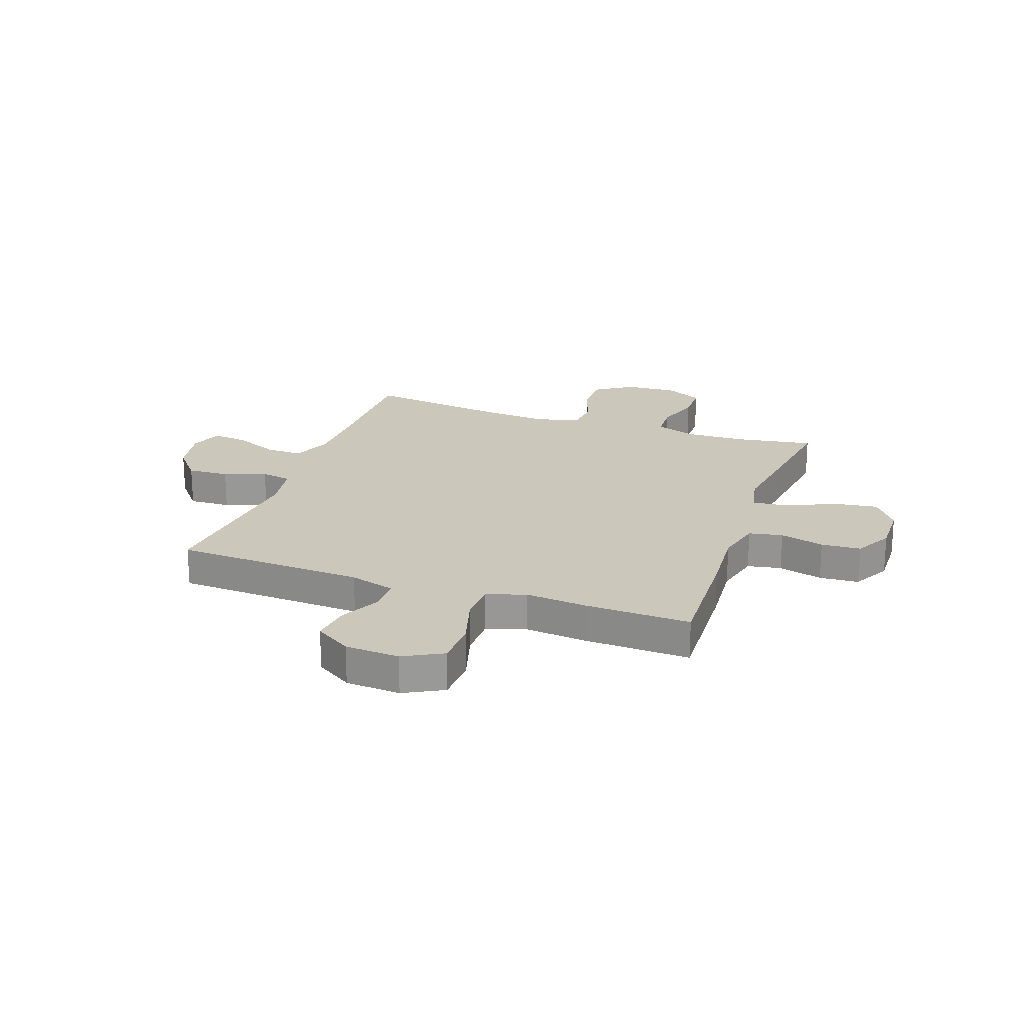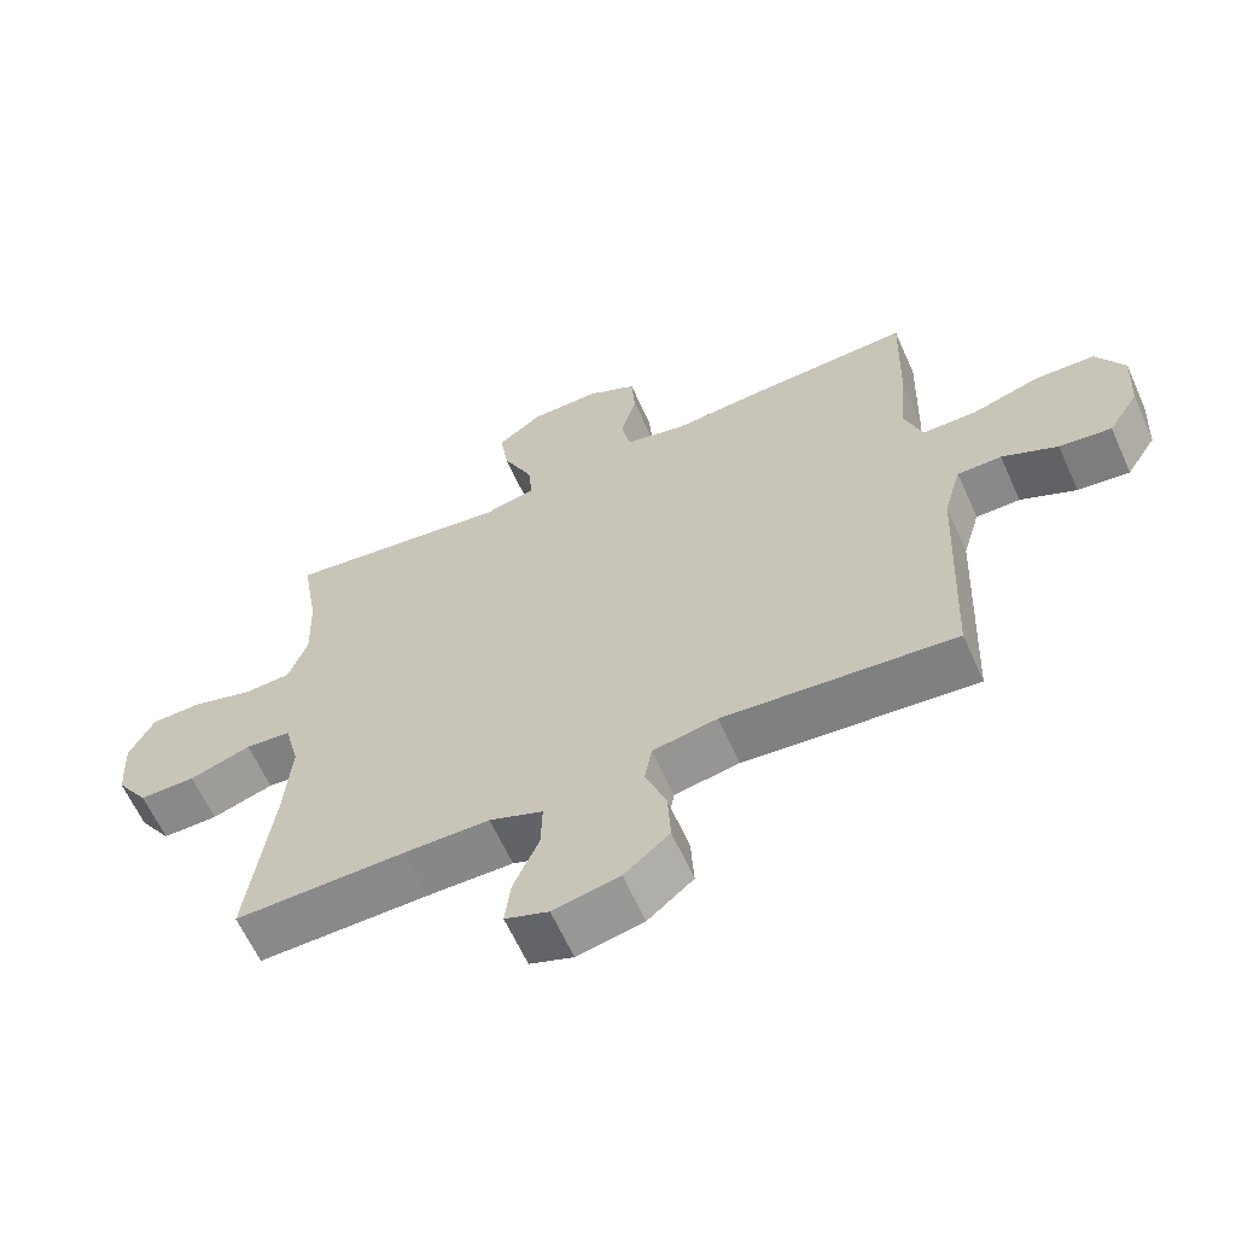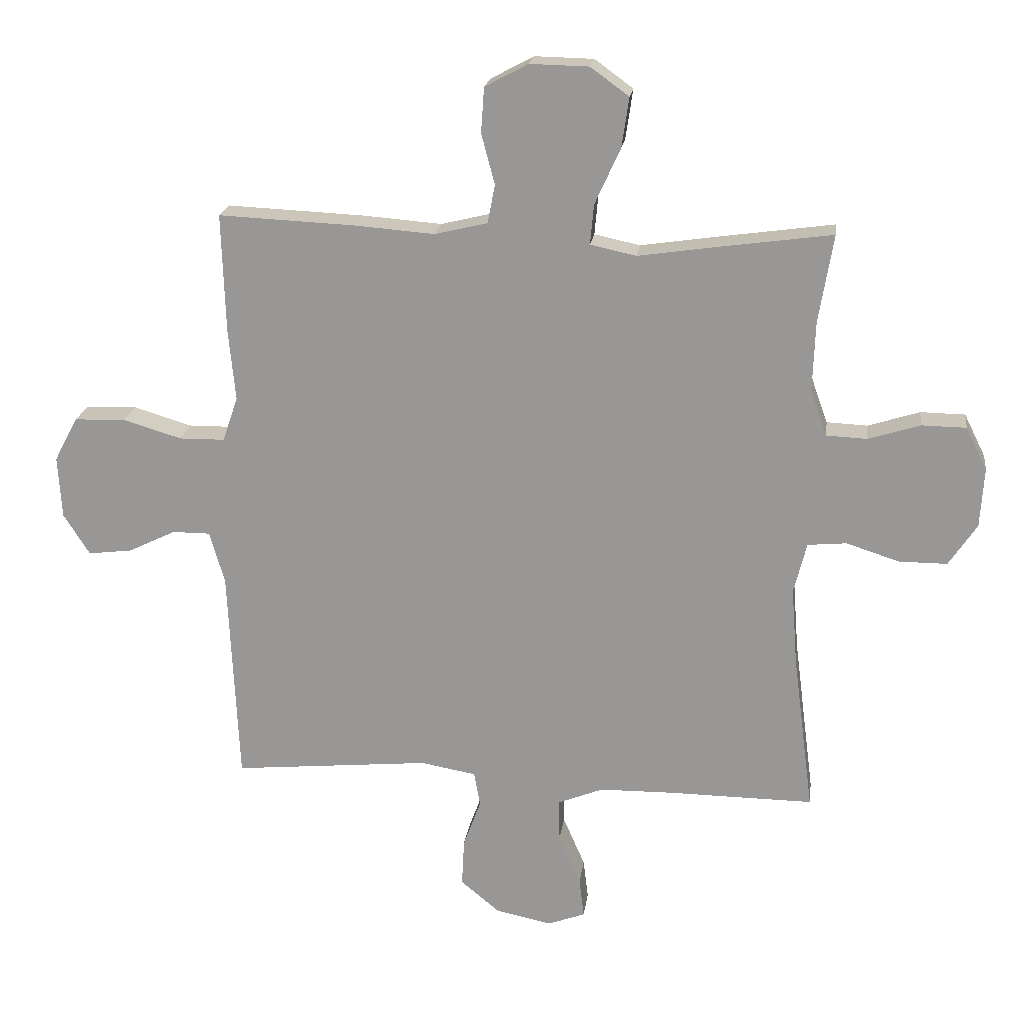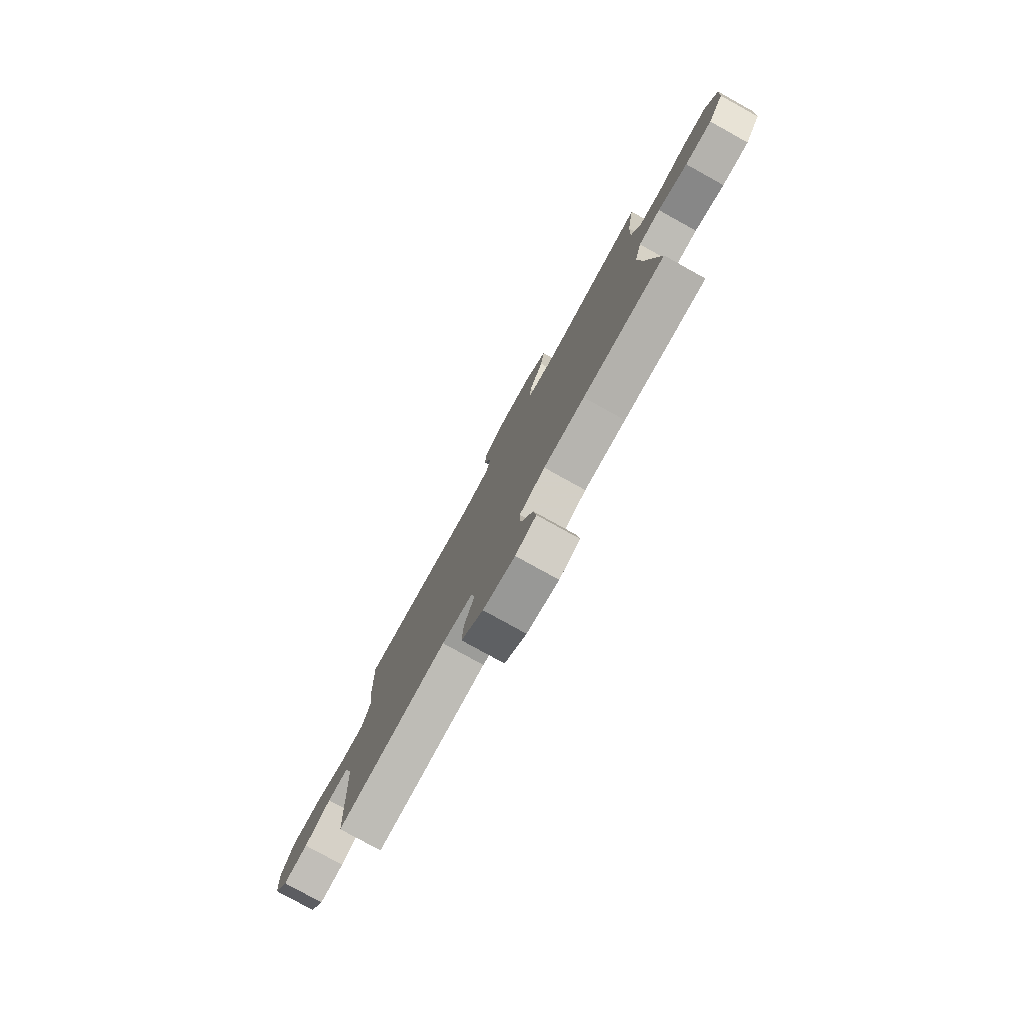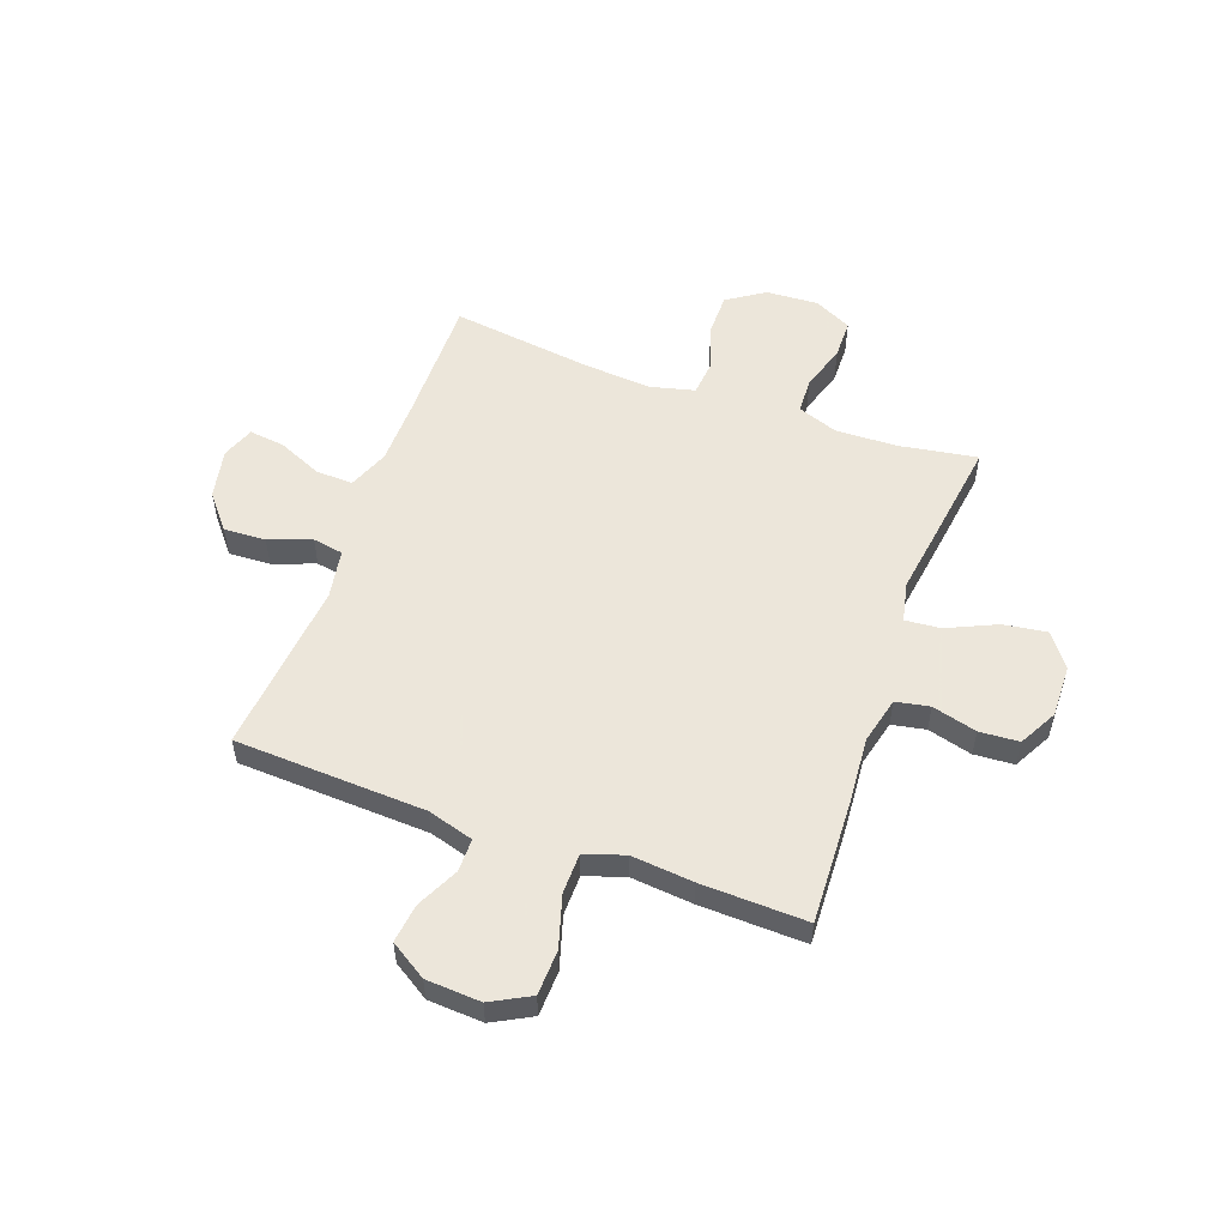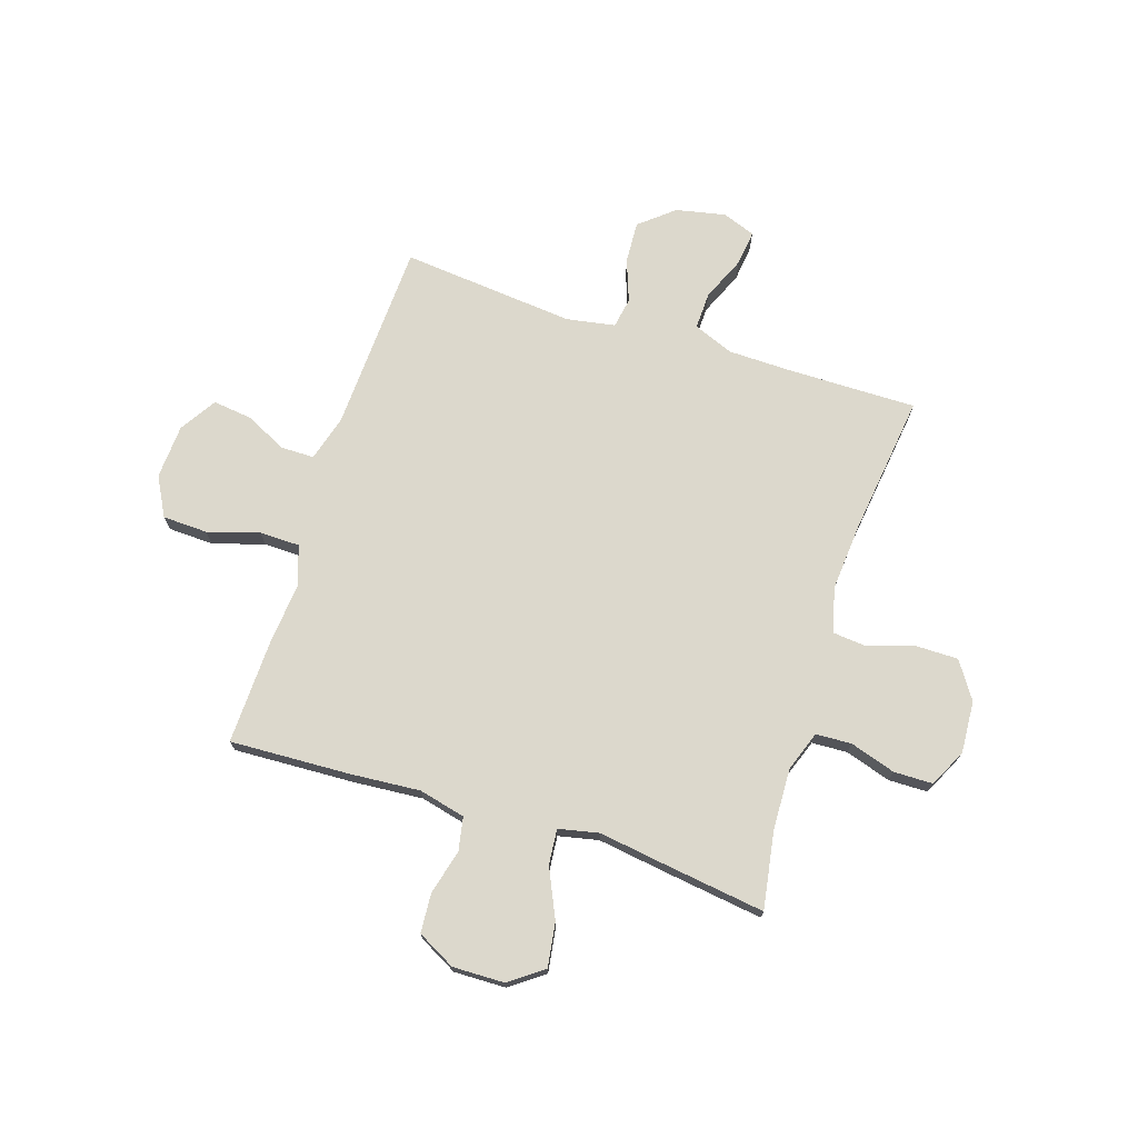
<metadata>
{"format":"obj","ext":"obj","renderer":"f3d","projection":"perspective","resolution":1024,"background":"white","views":[{"elev":21.6,"azim":-70.5,"up":"+Y"},{"elev":-63.0,"azim":-155.8,"up":"+Z"},{"elev":20.2,"azim":7.6,"up":"+Z"},{"elev":-79.5,"azim":61.0,"up":"+Z"},{"elev":54.2,"azim":-70.1,"up":"+Y"},{"elev":72.7,"azim":17.8,"up":"+Y"}]}
</metadata>
<code>
v -0.5 0.07 -0.5
v -0.516 0.07 -0.144
v -0.541 0.07 -0.058
v -0.603 0.07 -0.058
v -0.681 0.07 -0.096
v -0.754 0.07 -0.105
v -0.797 0.07 -0.037
v -0.803 0.07 0.065
v -0.764 0.07 0.138
v -0.68 0.07 0.141
v -0.583 0.07 0.112
v -0.508 0.07 0.113
v -0.483 0.07 0.187
v -0.494 0.07 0.303
v -0.5 0.07 0.5
v -0.273 0.07 0.49
v -0.144 0.07 0.48
v -0.057 0.07 0.501
v -0.045 0.07 0.564
v -0.067 0.07 0.647
v -0.062 0.07 0.721
v 0.009 0.07 0.759
v 0.106 0.07 0.757
v 0.169 0.07 0.711
v 0.157 0.07 0.629
v 0.115 0.07 0.537
v 0.109 0.07 0.471
v 0.184 0.07 0.455
v 0.306 0.07 0.473
v 0.5 0.07 0.5
v 0.476 0.07 0.355
v 0.472 0.07 0.24
v 0.499 0.07 0.165
v 0.566 0.07 0.162
v 0.651 0.07 0.189
v 0.724 0.07 0.188
v 0.759 0.07 0.118
v 0.753 0.07 0.02
v 0.707 0.07 -0.049
v 0.628 0.07 -0.049
v 0.541 0.07 -0.021
v 0.477 0.07 -0.027
v 0.456 0.07 -0.111
v 0.466 0.07 -0.239
v 0.5 0.07 -0.5
v 0.26 0.07 -0.498
v 0.14 0.07 -0.5
v 0.065 0.07 -0.53
v 0.067 0.07 -0.599
v 0.103 0.07 -0.682
v 0.111 0.07 -0.748
v 0.05 0.07 -0.771
v -0.043 0.07 -0.752
v -0.107 0.07 -0.699
v -0.103 0.07 -0.621
v -0.074 0.07 -0.542
v -0.084 0.07 -0.485
v -0.175 0.07 -0.469
v -0.5 0 -0.5
v -0.516 0 -0.144
v -0.541 0 -0.058
v -0.603 0 -0.058
v -0.681 0 -0.096
v -0.754 0 -0.105
v -0.797 0 -0.037
v -0.803 0 0.065
v -0.764 0 0.138
v -0.68 0 0.141
v -0.583 0 0.112
v -0.508 0 0.113
v -0.483 0 0.187
v -0.494 0 0.303
v -0.5 0 0.5
v -0.273 0 0.49
v -0.144 0 0.48
v -0.057 0 0.501
v -0.045 0 0.564
v -0.067 0 0.647
v -0.062 0 0.721
v 0.009 0 0.759
v 0.106 0 0.757
v 0.169 0 0.711
v 0.157 0 0.629
v 0.115 0 0.537
v 0.109 0 0.471
v 0.184 0 0.455
v 0.306 0 0.473
v 0.5 0 0.5
v 0.476 0 0.355
v 0.472 0 0.24
v 0.499 0 0.165
v 0.566 0 0.162
v 0.651 0 0.189
v 0.724 0 0.188
v 0.759 0 0.118
v 0.753 0 0.02
v 0.707 0 -0.049
v 0.628 0 -0.049
v 0.541 0 -0.021
v 0.477 0 -0.027
v 0.456 0 -0.111
v 0.466 0 -0.239
v 0.5 0 -0.5
v 0.26 0 -0.498
v 0.14 0 -0.5
v 0.065 0 -0.53
v 0.067 0 -0.599
v 0.103 0 -0.682
v 0.111 0 -0.748
v 0.05 0 -0.771
v -0.043 0 -0.752
v -0.107 0 -0.699
v -0.103 0 -0.621
v -0.074 0 -0.542
v -0.084 0 -0.485
v -0.175 0 -0.469
f 54 55 56
f 53 54 56
f 52 53 56
f 51 52 56
f 50 51 56
f 49 50 56
f 48 49 56 57
f 47 48 57
f 46 47 57 58
f 44 45 46 58
f 39 40 41
f 38 39 41
f 37 38 41
f 36 37 41
f 35 36 41
f 34 35 41
f 33 34 41 42
f 32 33 42 43
f 28 29 30 31
f 31 32 43
f 28 31 43
f 27 28 43
f 24 25 26
f 23 24 26
f 22 23 26
f 21 22 26
f 20 21 26
f 19 20 26
f 18 19 26 27
f 58 1 2
f 44 58 2
f 43 44 2
f 27 43 2
f 18 27 2
f 17 18 2
f 9 10 11
f 8 9 11
f 7 8 11
f 6 7 11
f 5 6 11
f 4 5 11
f 3 4 11 12
f 2 3 12 13
f 15 16 17
f 14 15 17
f 13 14 17
f 2 13 17
f 114 113 112
f 114 112 111
f 114 111 110
f 114 110 109
f 114 109 108
f 114 108 107
f 115 114 107 106
f 115 106 105
f 116 115 105 104
f 116 104 103 102
f 99 98 97
f 99 97 96
f 99 96 95
f 99 95 94
f 99 94 93
f 99 93 92
f 100 99 92 91
f 101 100 91 90
f 89 88 87 86
f 101 90 89
f 101 89 86
f 101 86 85
f 84 83 82
f 84 82 81
f 84 81 80
f 84 80 79
f 84 79 78
f 84 78 77
f 85 84 77 76
f 60 59 116
f 60 116 102
f 60 102 101
f 60 101 85
f 60 85 76
f 60 76 75
f 69 68 67
f 69 67 66
f 69 66 65
f 69 65 64
f 69 64 63
f 69 63 62
f 70 69 62 61
f 71 70 61 60
f 75 74 73
f 75 73 72
f 75 72 71
f 75 71 60
f 1 59 60 2
f 2 60 61 3
f 3 61 62 4
f 4 62 63 5
f 5 63 64 6
f 6 64 65 7
f 7 65 66 8
f 8 66 67 9
f 9 67 68 10
f 10 68 69 11
f 11 69 70 12
f 12 70 71 13
f 13 71 72 14
f 14 72 73 15
f 15 73 74 16
f 16 74 75 17
f 17 75 76 18
f 18 76 77 19
f 19 77 78 20
f 20 78 79 21
f 21 79 80 22
f 22 80 81 23
f 23 81 82 24
f 24 82 83 25
f 25 83 84 26
f 26 84 85 27
f 27 85 86 28
f 28 86 87 29
f 29 87 88 30
f 30 88 89 31
f 31 89 90 32
f 32 90 91 33
f 33 91 92 34
f 34 92 93 35
f 35 93 94 36
f 36 94 95 37
f 37 95 96 38
f 38 96 97 39
f 39 97 98 40
f 40 98 99 41
f 41 99 100 42
f 42 100 101 43
f 43 101 102 44
f 44 102 103 45
f 45 103 104 46
f 46 104 105 47
f 47 105 106 48
f 48 106 107 49
f 49 107 108 50
f 50 108 109 51
f 51 109 110 52
f 52 110 111 53
f 53 111 112 54
f 54 112 113 55
f 55 113 114 56
f 56 114 115 57
f 57 115 116 58
f 58 116 59 1

</code>
